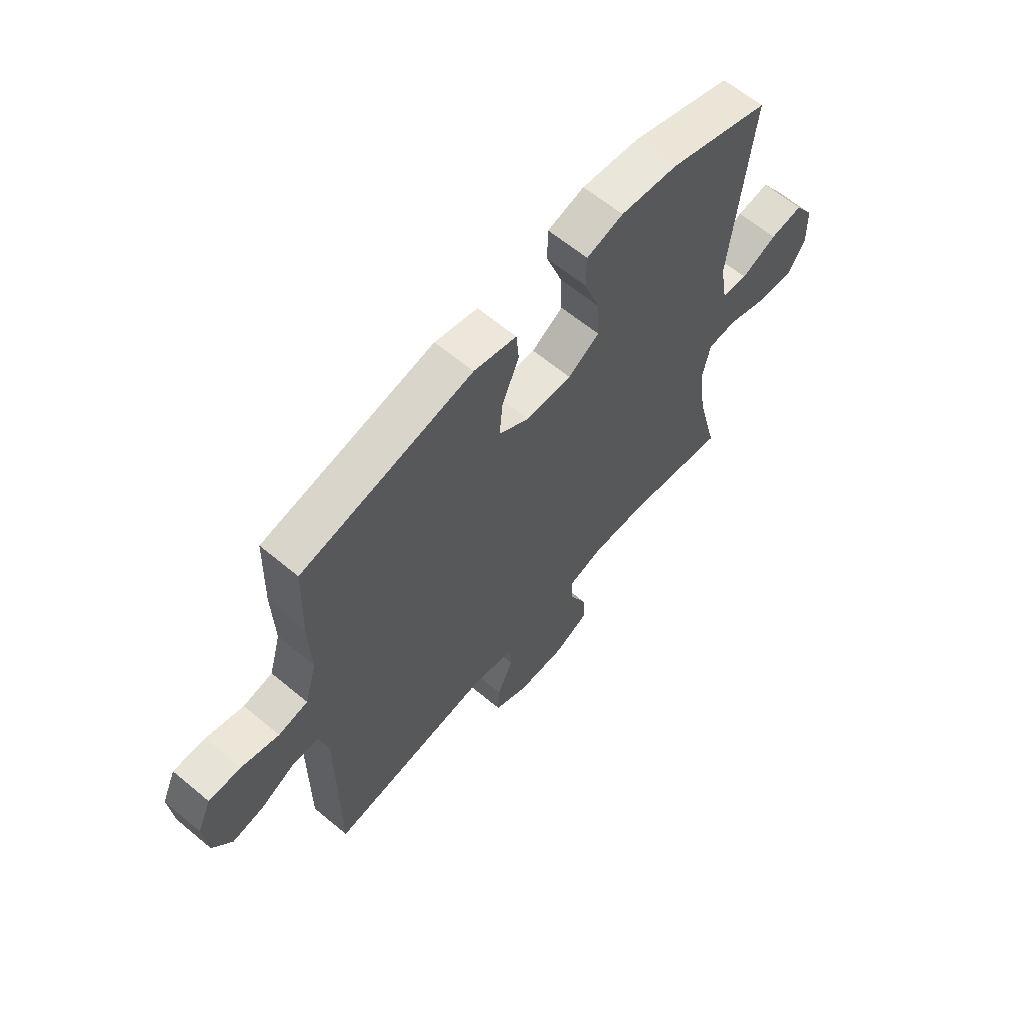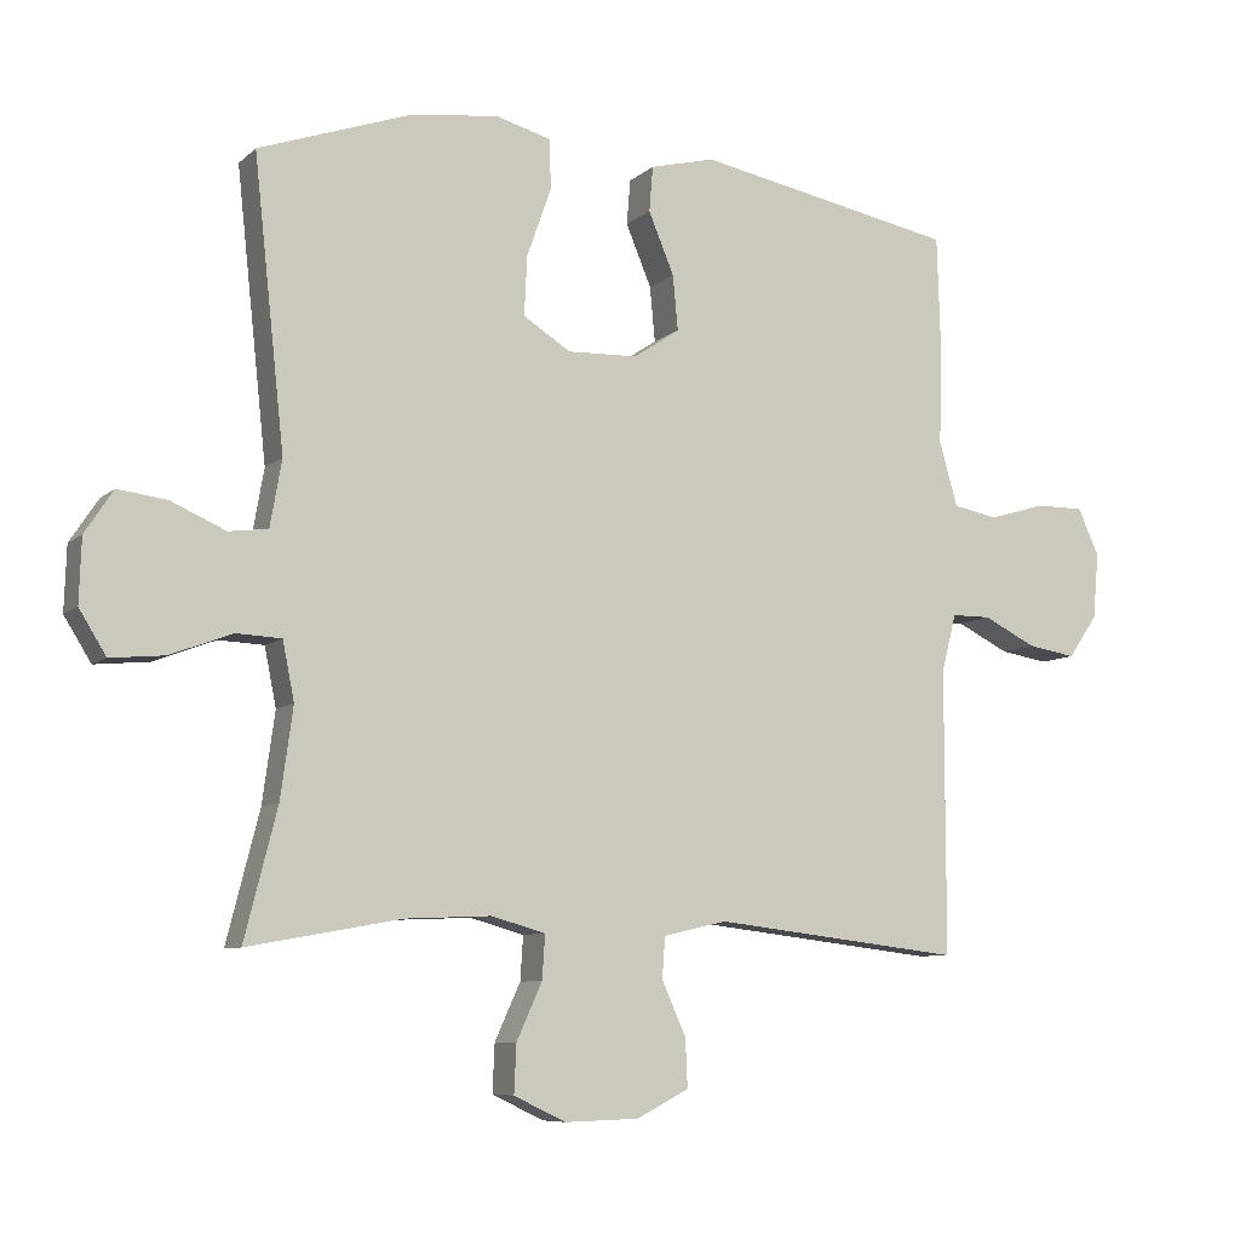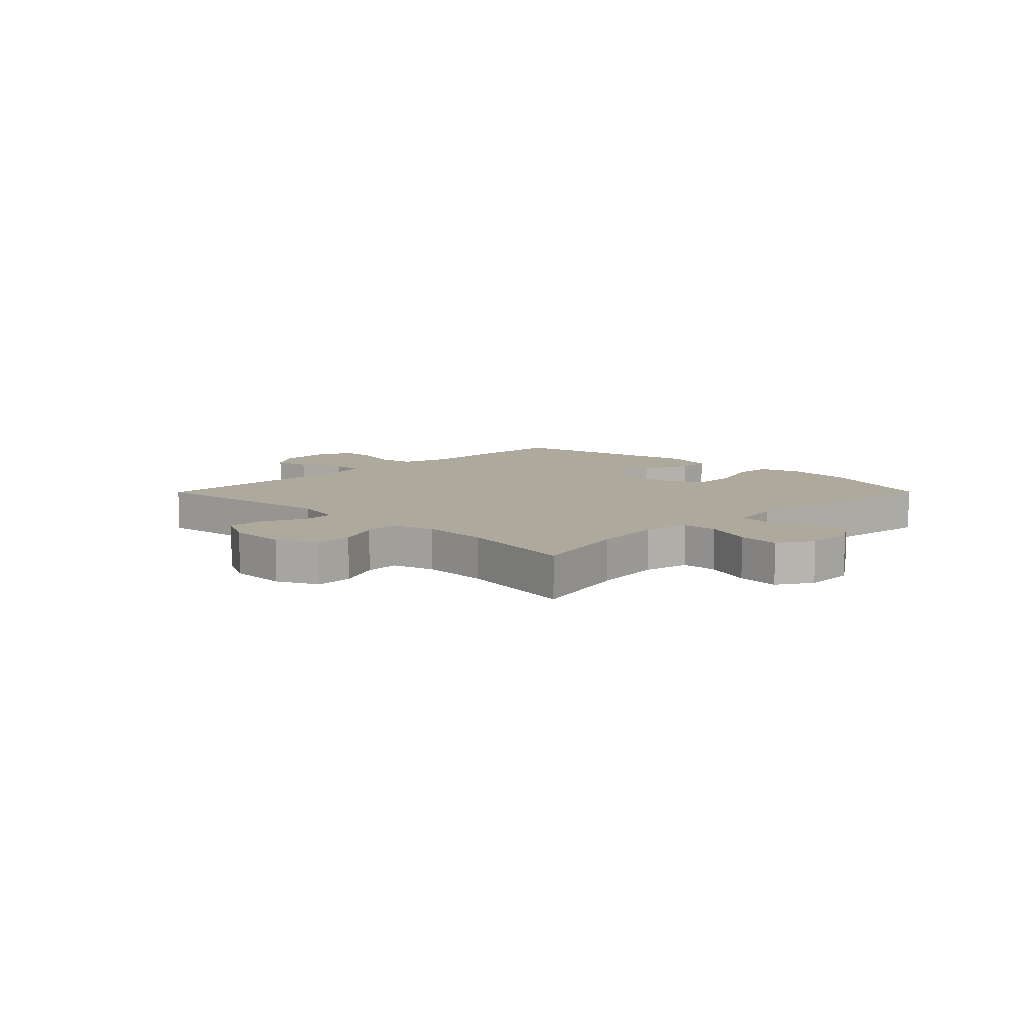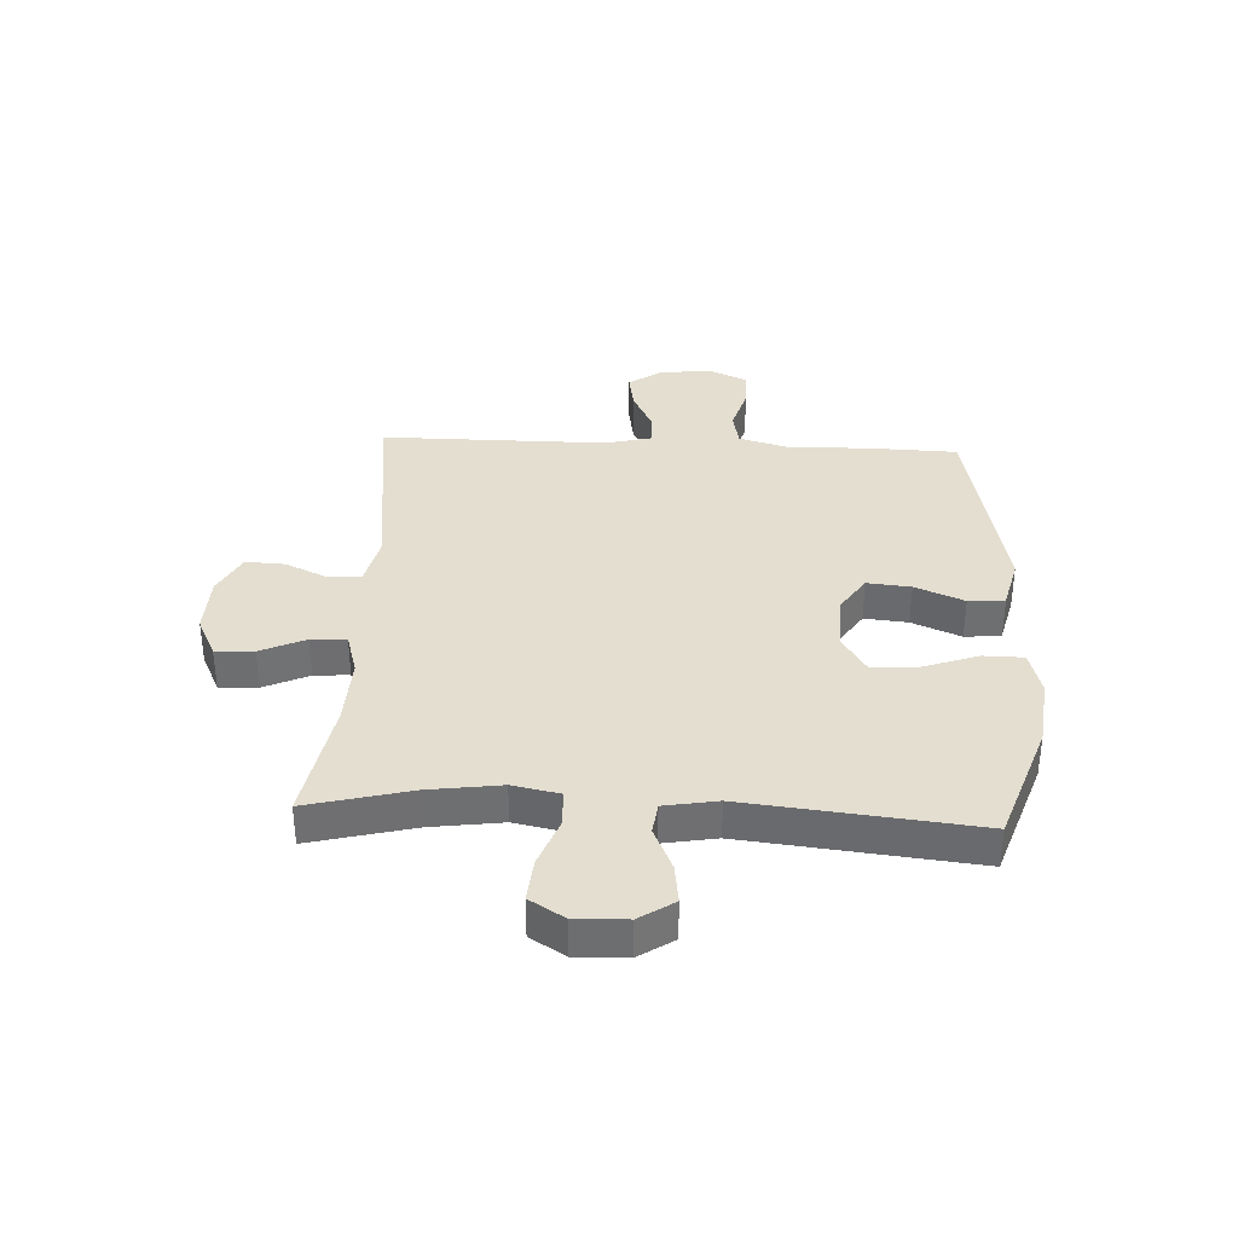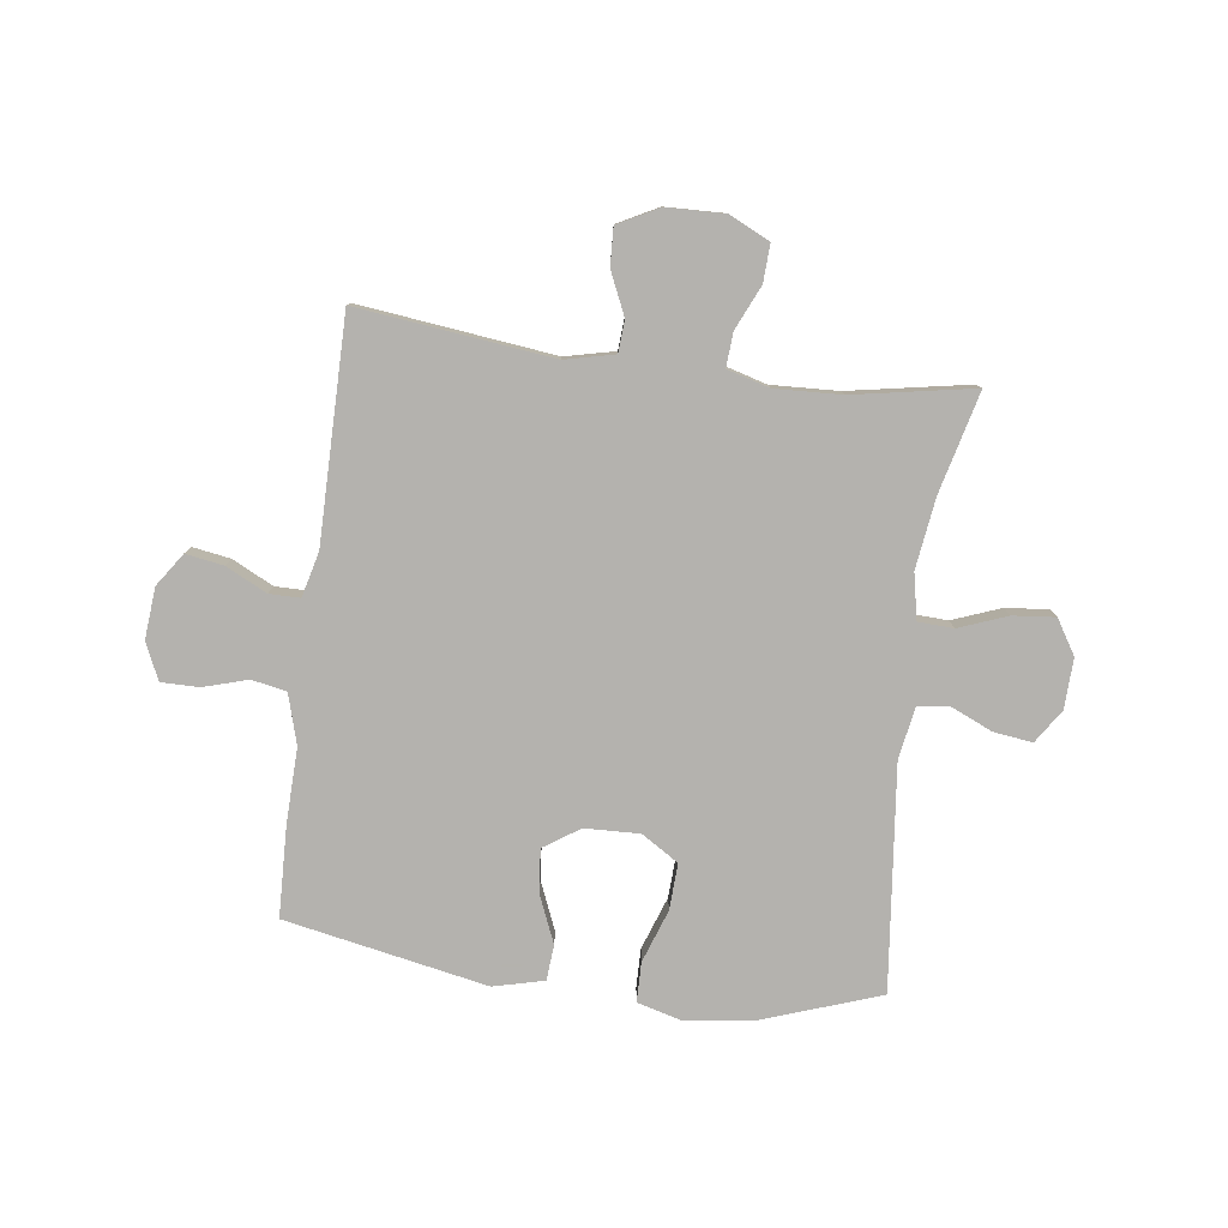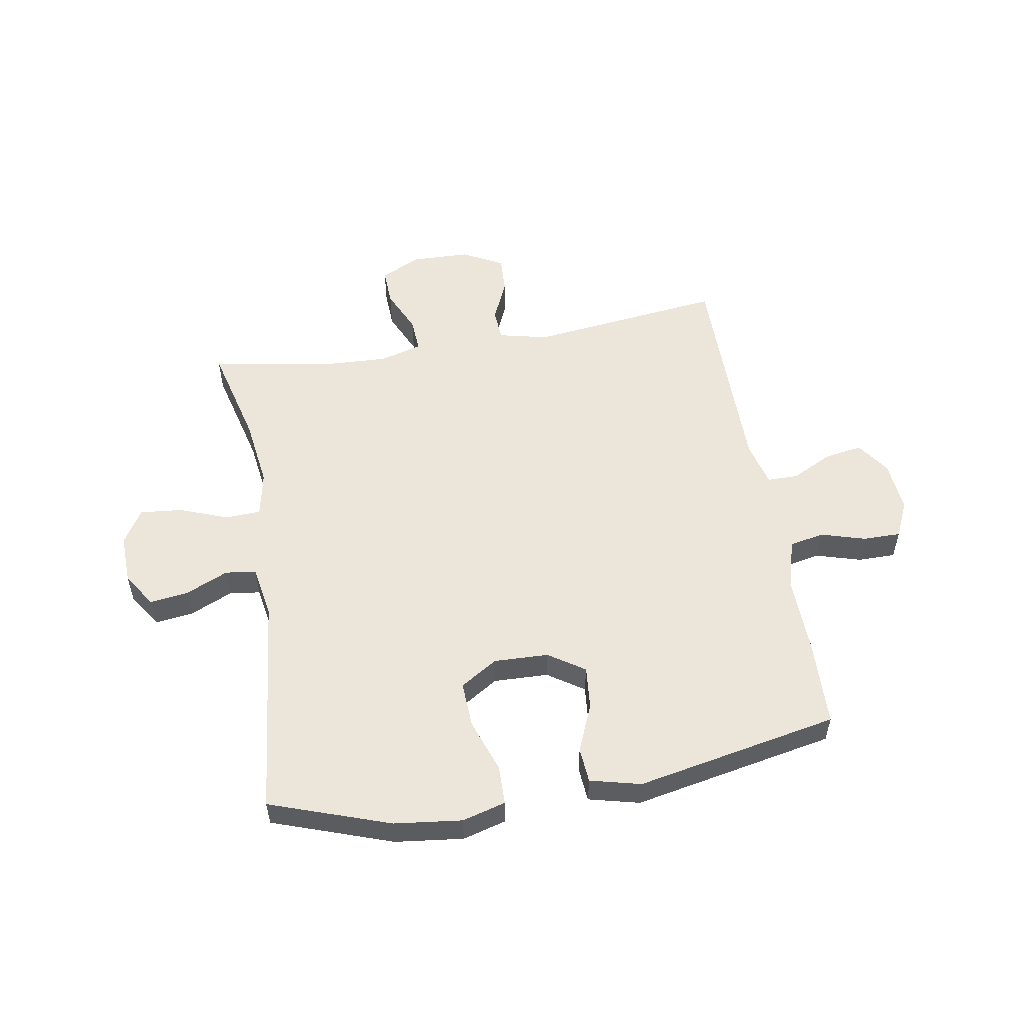
<metadata>
{"format":"obj","ext":"obj","renderer":"f3d","projection":"perspective","resolution":1024,"background":"white","views":[{"elev":62.7,"azim":130.2,"up":"+Z"},{"elev":-7.9,"azim":-25.4,"up":"+Z"},{"elev":8.8,"azim":-135.3,"up":"+Y"},{"elev":35.7,"azim":-87.2,"up":"+Y"},{"elev":-79.7,"azim":172.6,"up":"+Y"},{"elev":54.3,"azim":-9.6,"up":"+Y"}]}
</metadata>
<code>
v 0.5 0.07 0.5
v 0.505 0.07 0.34
v 0.501 0.07 0.21
v 0.526 0.07 0.122
v 0.587 0.07 0.11
v 0.665 0.07 0.133
v 0.731 0.07 0.133
v 0.76 0.07 0.069
v 0.752 0.07 -0.021
v 0.712 0.07 -0.079
v 0.646 0.07 -0.068
v 0.574 0.07 -0.032
v 0.52 0.07 -0.032
v 0.5 0.07 -0.111
v 0.5 0.07 -0.5
v 0.159 0.07 -0.459
v 0.072 0.07 -0.479
v 0.068 0.07 -0.535
v 0.101 0.07 -0.609
v 0.104 0.07 -0.675
v 0.033 0.07 -0.712
v -0.069 0.07 -0.715
v -0.14 0.07 -0.681
v -0.137 0.07 -0.615
v -0.102 0.07 -0.538
v -0.098 0.07 -0.478
v -0.172 0.07 -0.457
v -0.289 0.07 -0.462
v -0.5 0.07 -0.5
v -0.455 0.07 -0.323
v -0.438 0.07 -0.2
v -0.454 0.07 -0.12
v -0.516 0.07 -0.117
v -0.601 0.07 -0.149
v -0.675 0.07 -0.156
v -0.712 0.07 -0.096
v -0.709 0.07 -0.008
v -0.67 0.07 0.051
v -0.602 0.07 0.042
v -0.528 0.07 0.009
v -0.474 0.07 0.016
v -0.458 0.07 0.107
v -0.5 0.07 0.5
v -0.29 0.07 0.573
v -0.171 0.07 0.587
v -0.095 0.07 0.566
v -0.094 0.07 0.497
v -0.127 0.07 0.404
v -0.131 0.07 0.323
v -0.066 0.07 0.282
v 0.03 0.07 0.285
v 0.093 0.07 0.327
v 0.086 0.07 0.402
v 0.051 0.07 0.486
v 0.056 0.07 0.548
v 0.145 0.07 0.57
v 0.5 0 0.5
v 0.505 0 0.34
v 0.501 0 0.21
v 0.526 0 0.122
v 0.587 0 0.11
v 0.665 0 0.133
v 0.731 0 0.133
v 0.76 0 0.069
v 0.752 0 -0.021
v 0.712 0 -0.079
v 0.646 0 -0.068
v 0.574 0 -0.032
v 0.52 0 -0.032
v 0.5 0 -0.111
v 0.5 0 -0.5
v 0.159 0 -0.459
v 0.072 0 -0.479
v 0.068 0 -0.535
v 0.101 0 -0.609
v 0.104 0 -0.675
v 0.033 0 -0.712
v -0.069 0 -0.715
v -0.14 0 -0.681
v -0.137 0 -0.615
v -0.102 0 -0.538
v -0.098 0 -0.478
v -0.172 0 -0.457
v -0.289 0 -0.462
v -0.5 0 -0.5
v -0.455 0 -0.323
v -0.438 0 -0.2
v -0.454 0 -0.12
v -0.516 0 -0.117
v -0.601 0 -0.149
v -0.675 0 -0.156
v -0.712 0 -0.096
v -0.709 0 -0.008
v -0.67 0 0.051
v -0.602 0 0.042
v -0.528 0 0.009
v -0.474 0 0.016
v -0.458 0 0.107
v -0.5 0 0.5
v -0.29 0 0.573
v -0.171 0 0.587
v -0.095 0 0.566
v -0.094 0 0.497
v -0.127 0 0.404
v -0.131 0 0.323
v -0.066 0 0.282
v 0.03 0 0.285
v 0.093 0 0.327
v 0.086 0 0.402
v 0.051 0 0.486
v 0.056 0 0.548
v 0.145 0 0.57
f 53 54 55 56
f 52 53 56 1
f 51 52 1 2
f 45 46 47 48
f 45 48 49
f 42 43 44 45
f 41 42 45 49
f 37 38 39 40
f 35 36 37 40
f 33 34 35 40
f 32 33 40 41
f 31 32 41 49
f 28 29 30
f 27 28 30 31
f 26 27 31 49
f 22 23 24 25
f 22 25 26
f 18 19 20 21
f 17 18 21 22
f 14 15 16
f 13 14 16 17
f 9 10 11 12
f 9 12 13
f 8 9 13
f 5 6 7 8
f 4 5 8 13
f 3 4 13 17
f 51 2 3 17
f 22 26 49 50
f 17 22 50 51
f 112 111 110 109
f 57 112 109 108
f 58 57 108 107
f 104 103 102 101
f 105 104 101
f 101 100 99 98
f 105 101 98 97
f 96 95 94 93
f 96 93 92 91
f 96 91 90 89
f 97 96 89 88
f 105 97 88 87
f 86 85 84
f 87 86 84 83
f 105 87 83 82
f 81 80 79 78
f 82 81 78
f 77 76 75 74
f 78 77 74 73
f 72 71 70
f 73 72 70 69
f 68 67 66 65
f 69 68 65
f 69 65 64
f 64 63 62 61
f 69 64 61 60
f 73 69 60 59
f 73 59 58 107
f 106 105 82 78
f 107 106 78 73
f 1 57 58 2
f 2 58 59 3
f 3 59 60 4
f 4 60 61 5
f 5 61 62 6
f 6 62 63 7
f 7 63 64 8
f 8 64 65 9
f 9 65 66 10
f 10 66 67 11
f 11 67 68 12
f 12 68 69 13
f 13 69 70 14
f 14 70 71 15
f 15 71 72 16
f 16 72 73 17
f 17 73 74 18
f 18 74 75 19
f 19 75 76 20
f 20 76 77 21
f 21 77 78 22
f 22 78 79 23
f 23 79 80 24
f 24 80 81 25
f 25 81 82 26
f 26 82 83 27
f 27 83 84 28
f 28 84 85 29
f 29 85 86 30
f 30 86 87 31
f 31 87 88 32
f 32 88 89 33
f 33 89 90 34
f 34 90 91 35
f 35 91 92 36
f 36 92 93 37
f 37 93 94 38
f 38 94 95 39
f 39 95 96 40
f 40 96 97 41
f 41 97 98 42
f 42 98 99 43
f 43 99 100 44
f 44 100 101 45
f 45 101 102 46
f 46 102 103 47
f 47 103 104 48
f 48 104 105 49
f 49 105 106 50
f 50 106 107 51
f 51 107 108 52
f 52 108 109 53
f 53 109 110 54
f 54 110 111 55
f 55 111 112 56
f 56 112 57 1

</code>
